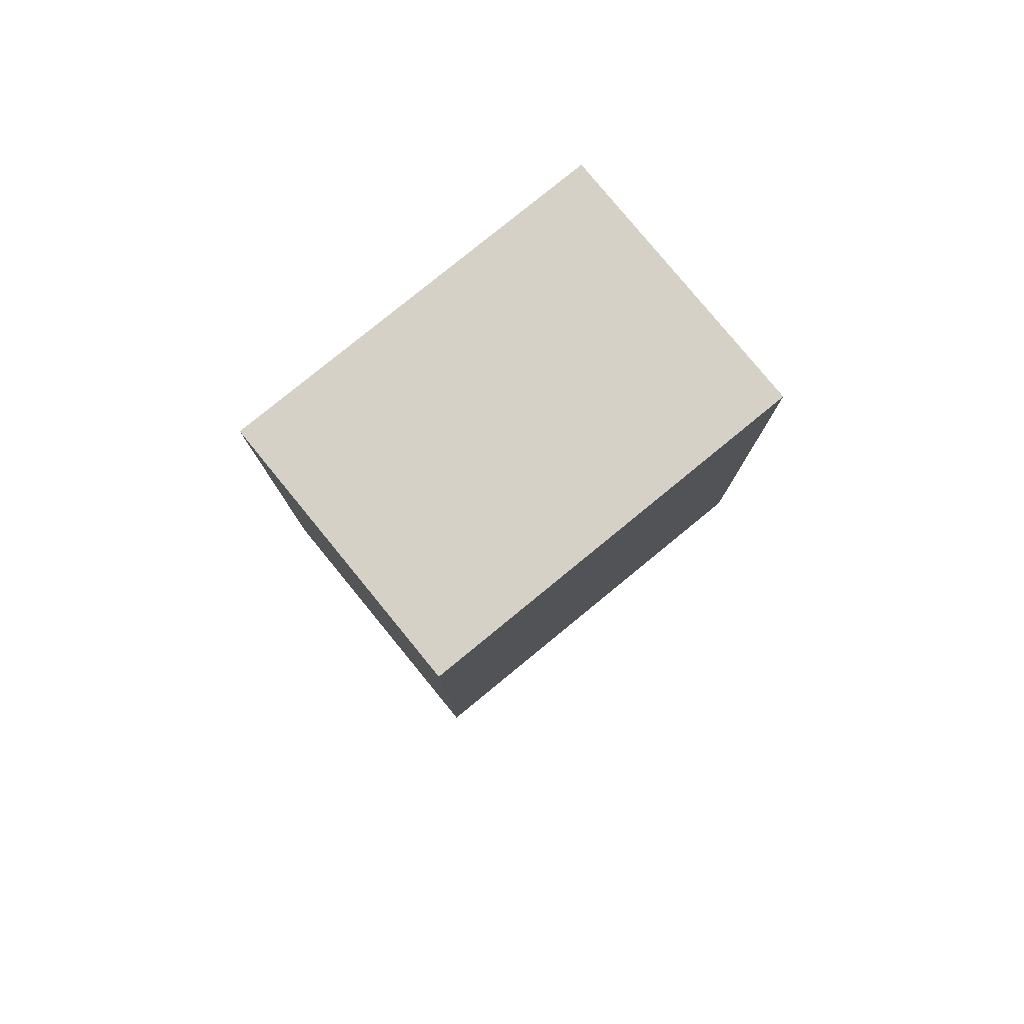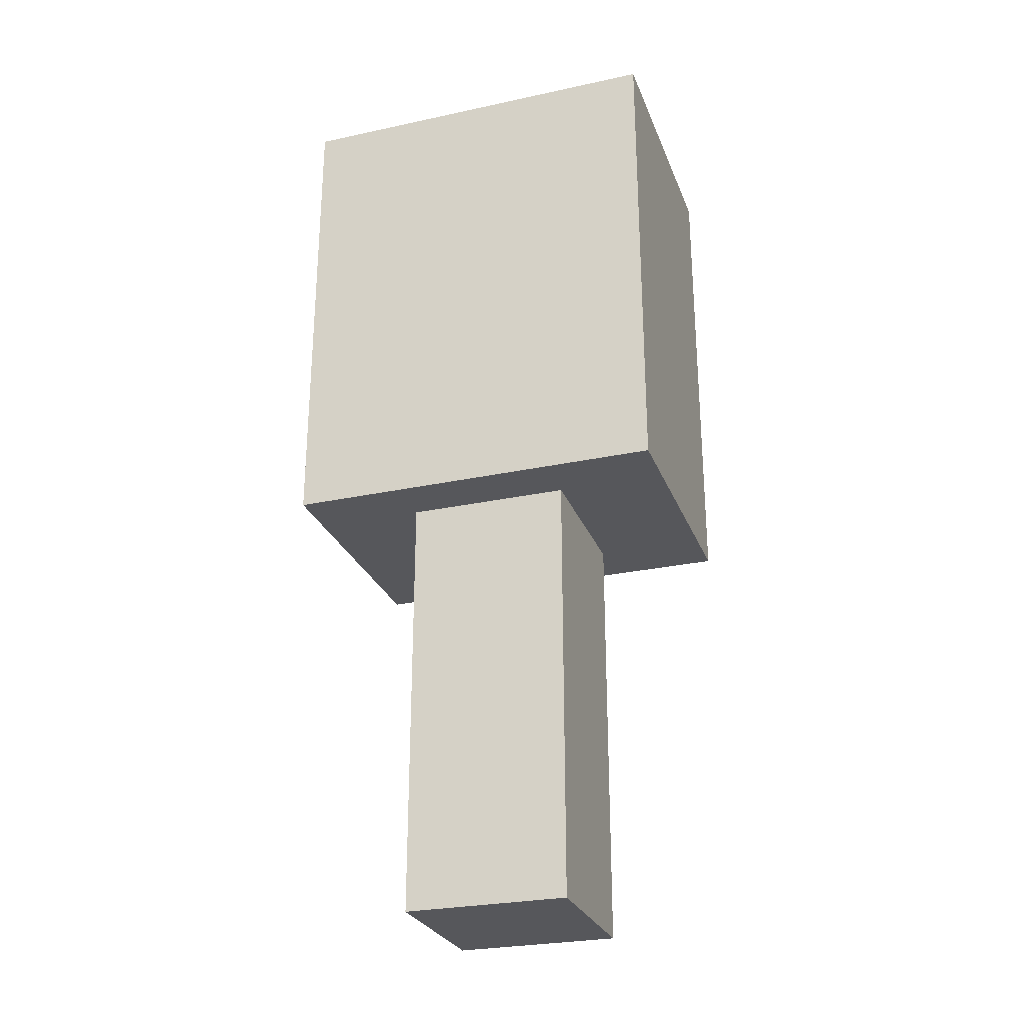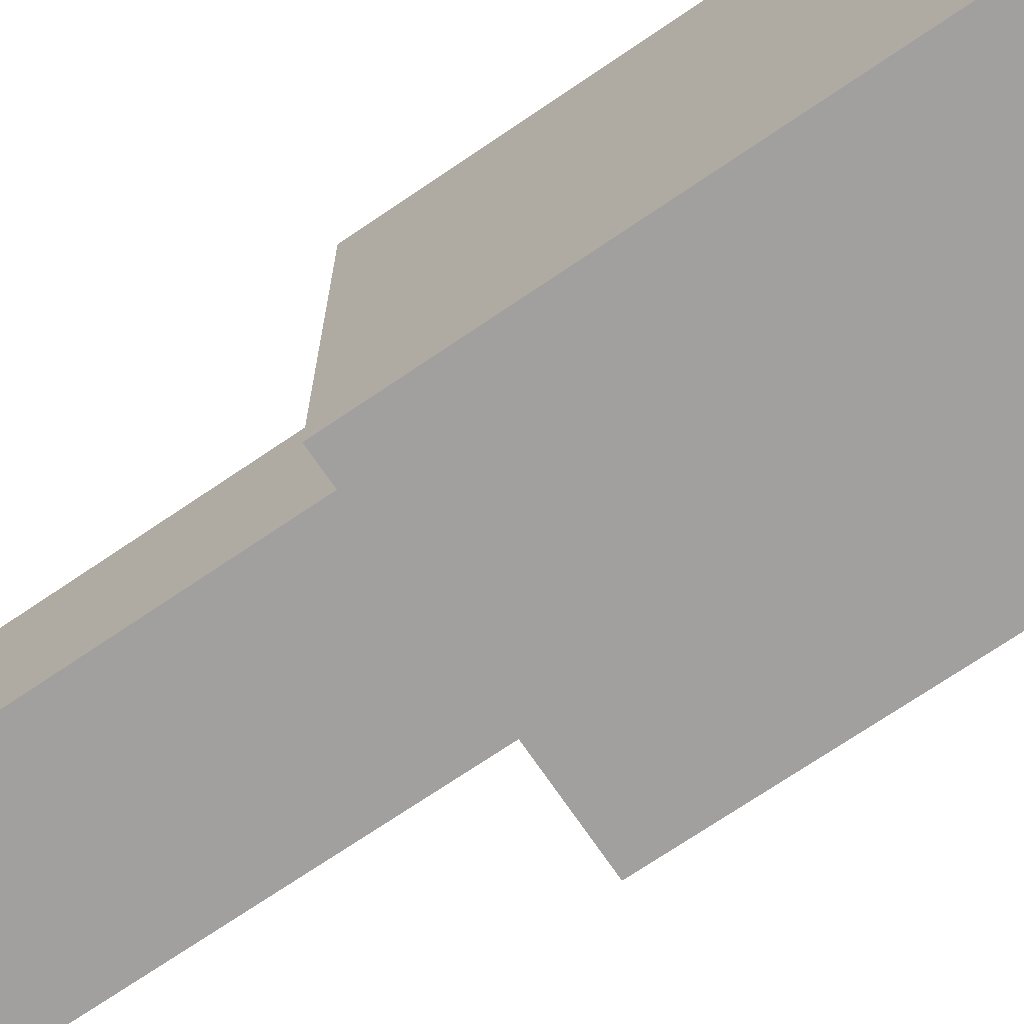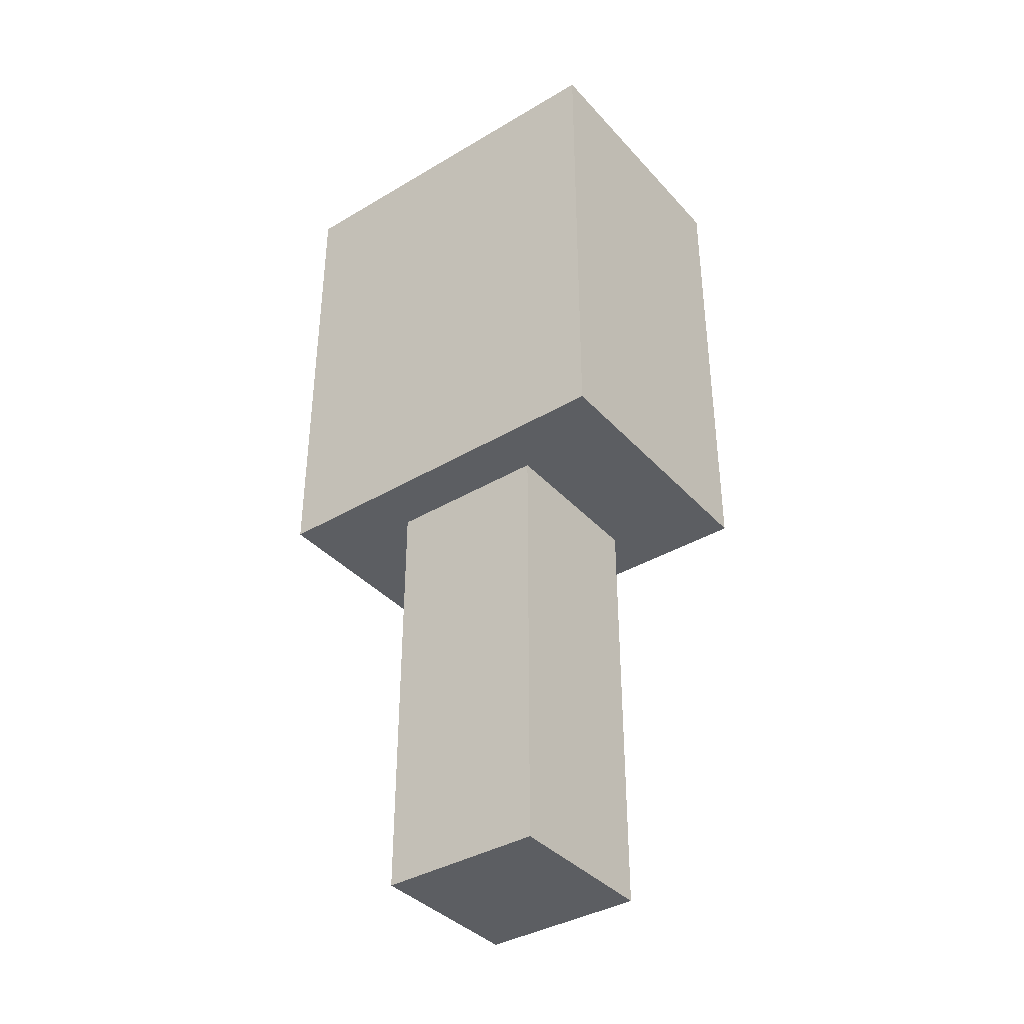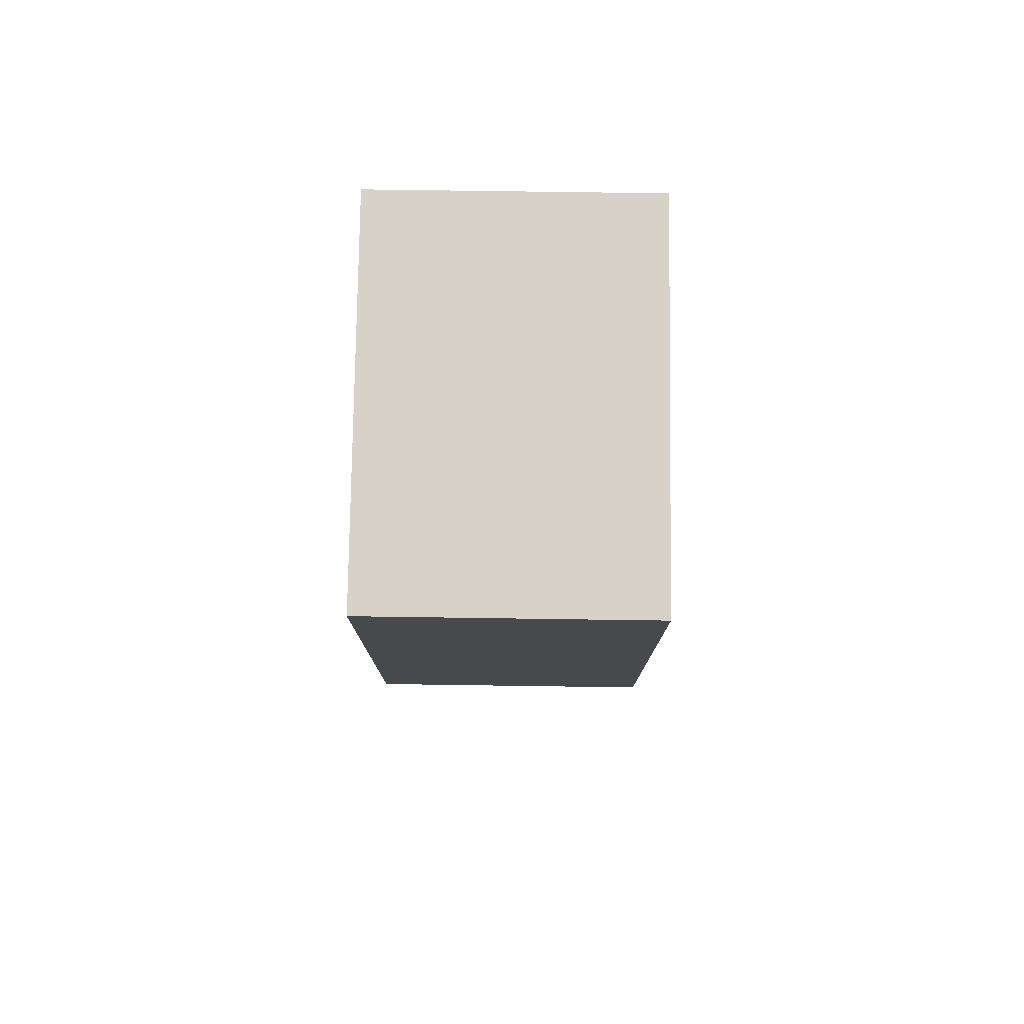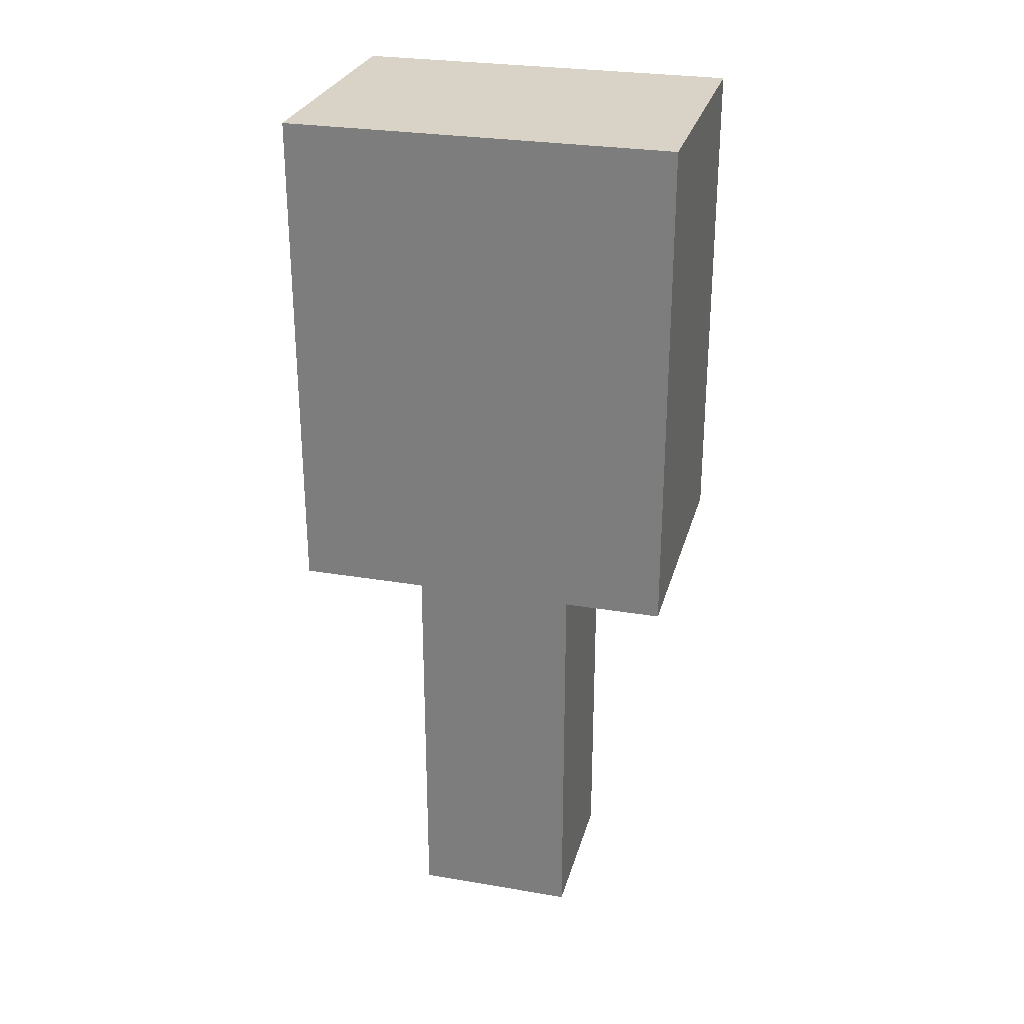
<metadata>
{"format":"obj","ext":"obj","renderer":"f3d","projection":"perspective","resolution":1024,"background":"white","views":[{"elev":79.5,"azim":-129.3,"up":"+Z"},{"elev":-27.3,"azim":108.4,"up":"+Z"},{"elev":-71.8,"azim":-55.8,"up":"+Y"},{"elev":-38.2,"azim":126.9,"up":"+Z"},{"elev":77.9,"azim":0.8,"up":"+Z"},{"elev":27.8,"azim":104.5,"up":"+Z"}]}
</metadata>
<code>
g Bone_custom_4_Left_laser_head
v -0.125 -0.175 -0.225
v -0.125 -0.175 0.225
v 0.125 -0.175 0.225
v 0.125 -0.175 -0.225
v 0.125 -0.175 -0.225
v 0.125 -0.175 0.225
v 0.125 0.175 0.225
v 0.125 0.175 -0.225
v 0.125 0.175 -0.225
v 0.125 0.175 0.225
v -0.125 0.175 0.225
v -0.125 0.175 -0.225
v -0.125 0.175 -0.225
v -0.125 0.175 0.225
v -0.125 -0.175 0.225
v -0.125 -0.175 -0.225
v 0.125 0.175 0.225
v 0.125 -0.175 0.225
v -0.125 -0.175 0.225
v -0.125 0.175 0.225
v -0.125 0.175 -0.225
v -0.125 -0.175 -0.225
v 0.125 -0.175 -0.225
v 0.125 0.175 -0.225
v -0.07499 -0.075 -0.625
v -0.07499 -0.075 -0.225
v 0.07499 -0.075 -0.225
v 0.07499 -0.075 -0.625
v 0.07499 -0.075 -0.625
v 0.07499 -0.075 -0.225
v 0.07499 0.07499 -0.225
v 0.07499 0.07499 -0.625
v 0.07499 0.07499 -0.625
v 0.07499 0.07499 -0.225
v -0.07499 0.07499 -0.225
v -0.07499 0.07499 -0.625
v -0.07499 0.07499 -0.625
v -0.07499 0.07499 -0.225
v -0.07499 -0.075 -0.225
v -0.07499 -0.075 -0.625
v -0.07499 0.07499 -0.625
v -0.07499 -0.075 -0.625
v 0.07499 -0.075 -0.625
v 0.07499 0.07499 -0.625
g Bone_custom_4_Left_laser_head_0
f 3 2 1
f 4 3 1
f 7 6 5
f 8 7 5
f 11 10 9
f 12 11 9
f 15 14 13
f 16 15 13
f 19 18 17
f 20 19 17
f 23 22 21
f 24 23 21
f 27 26 25
f 28 27 25
f 31 30 29
f 32 31 29
f 35 34 33
f 36 35 33
f 39 38 37
f 40 39 37
f 43 42 41
f 44 43 41

</code>
